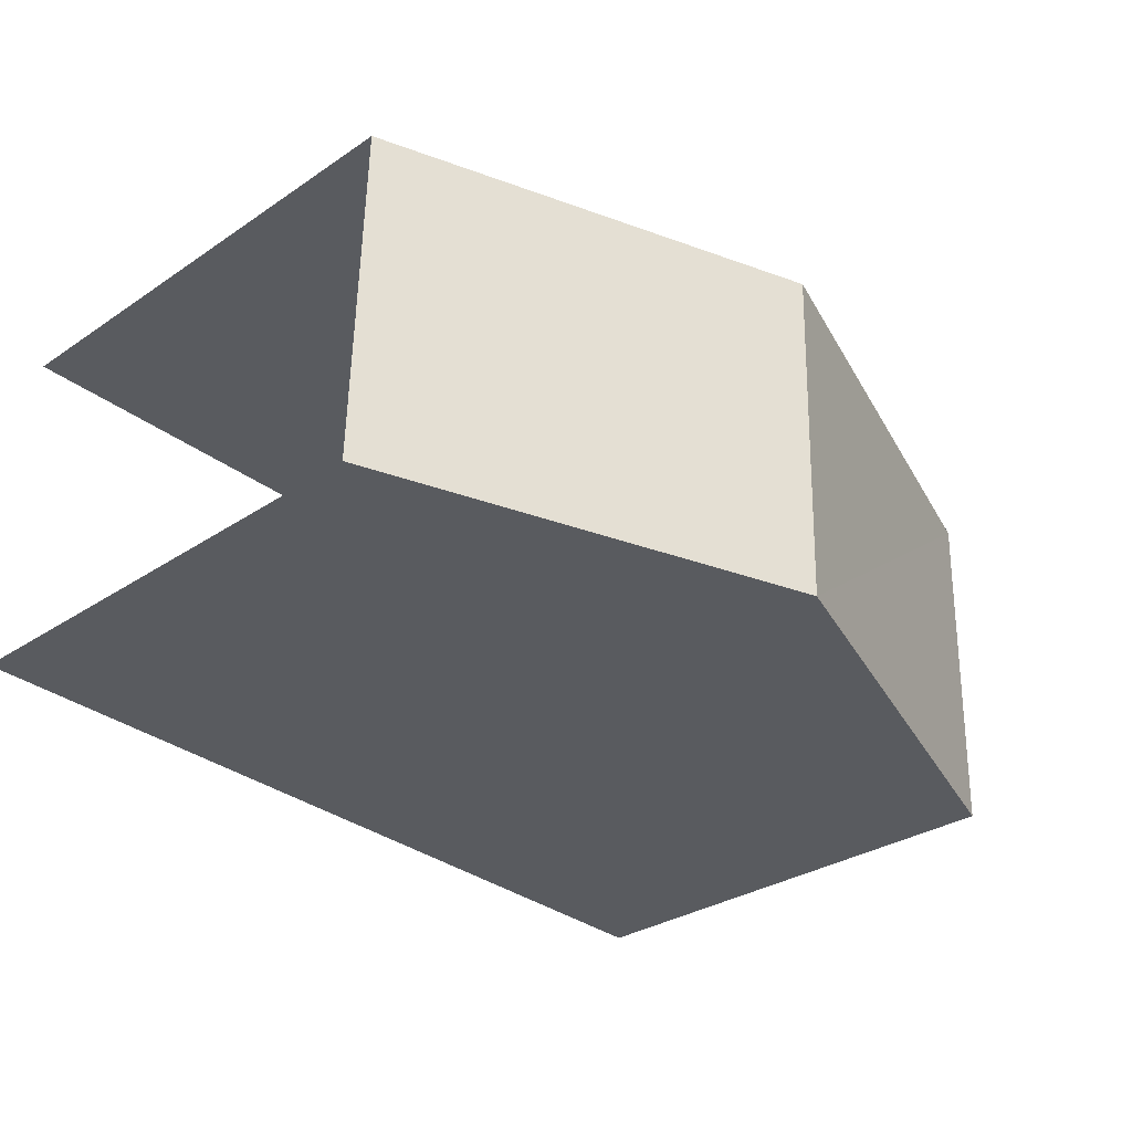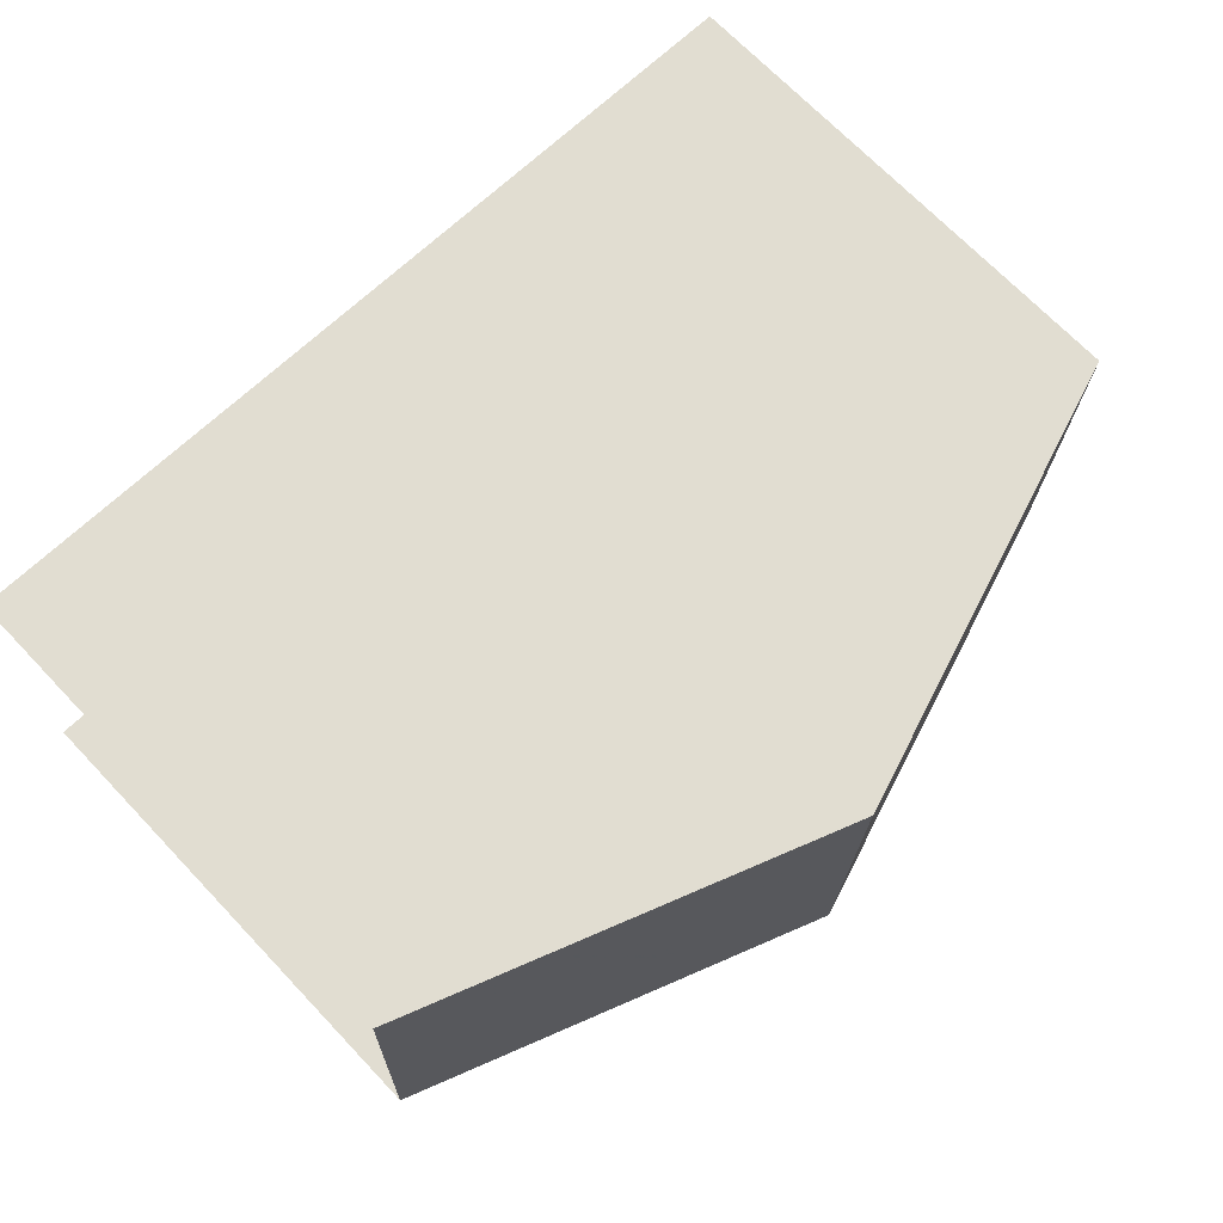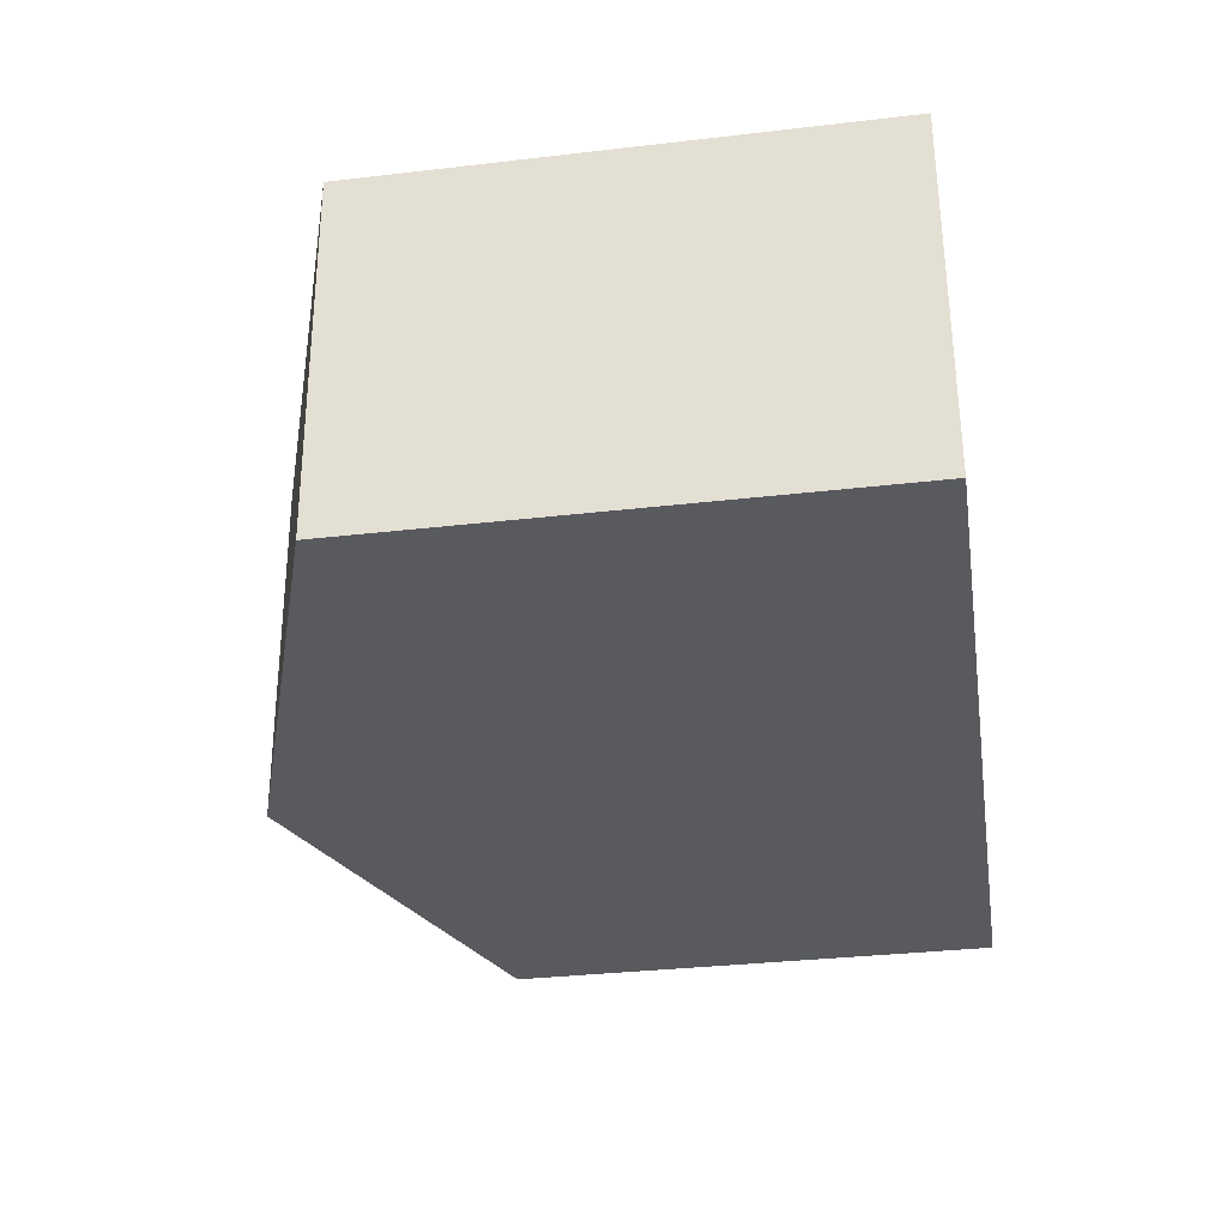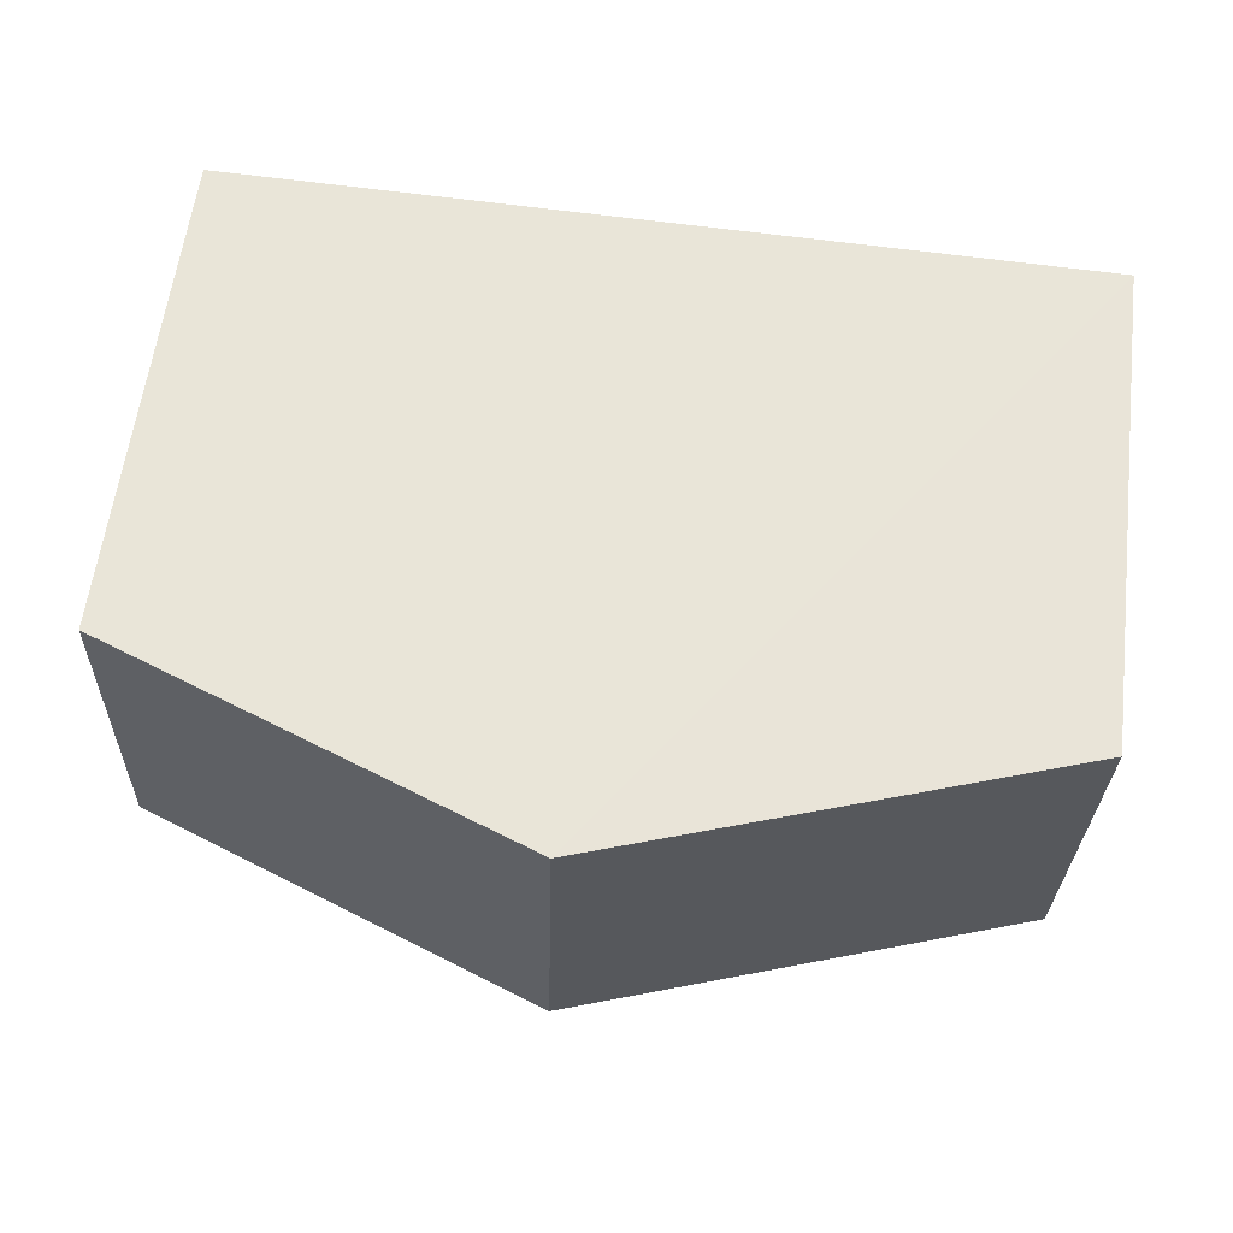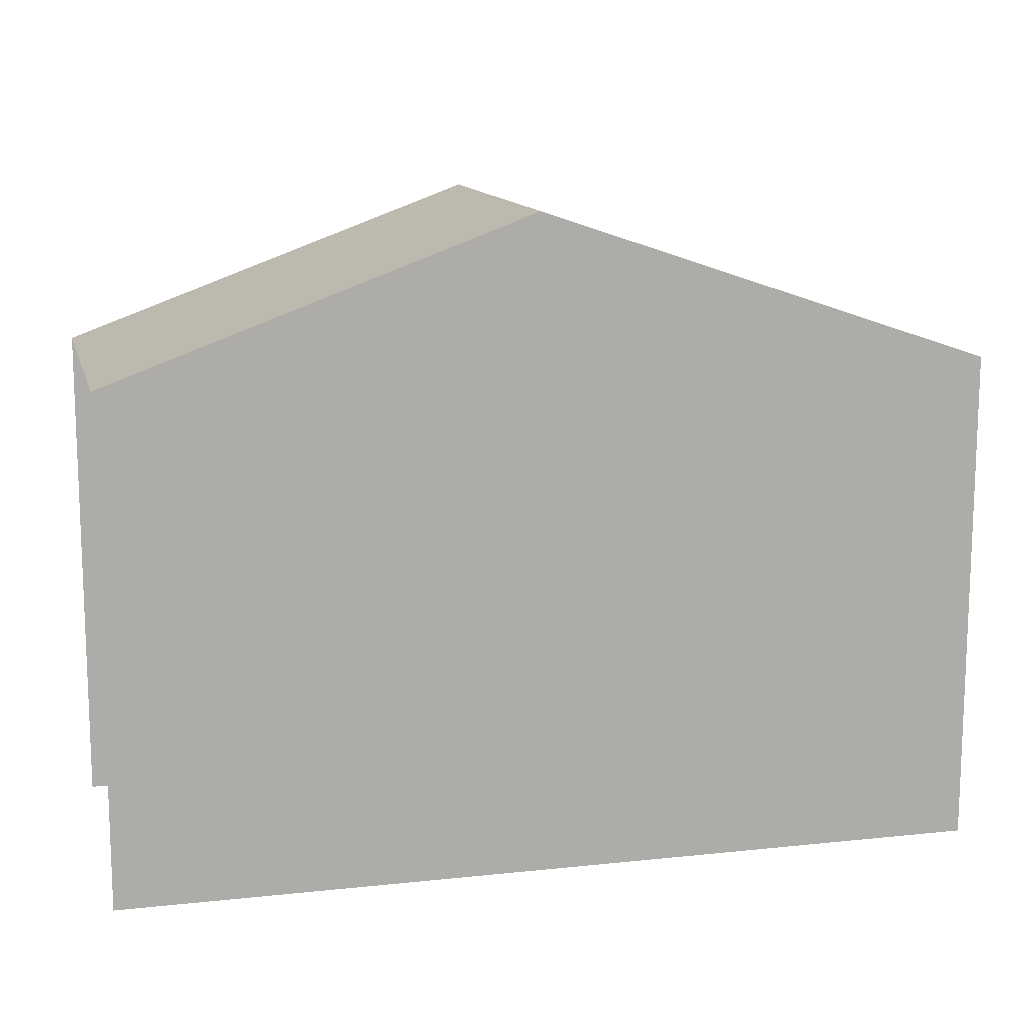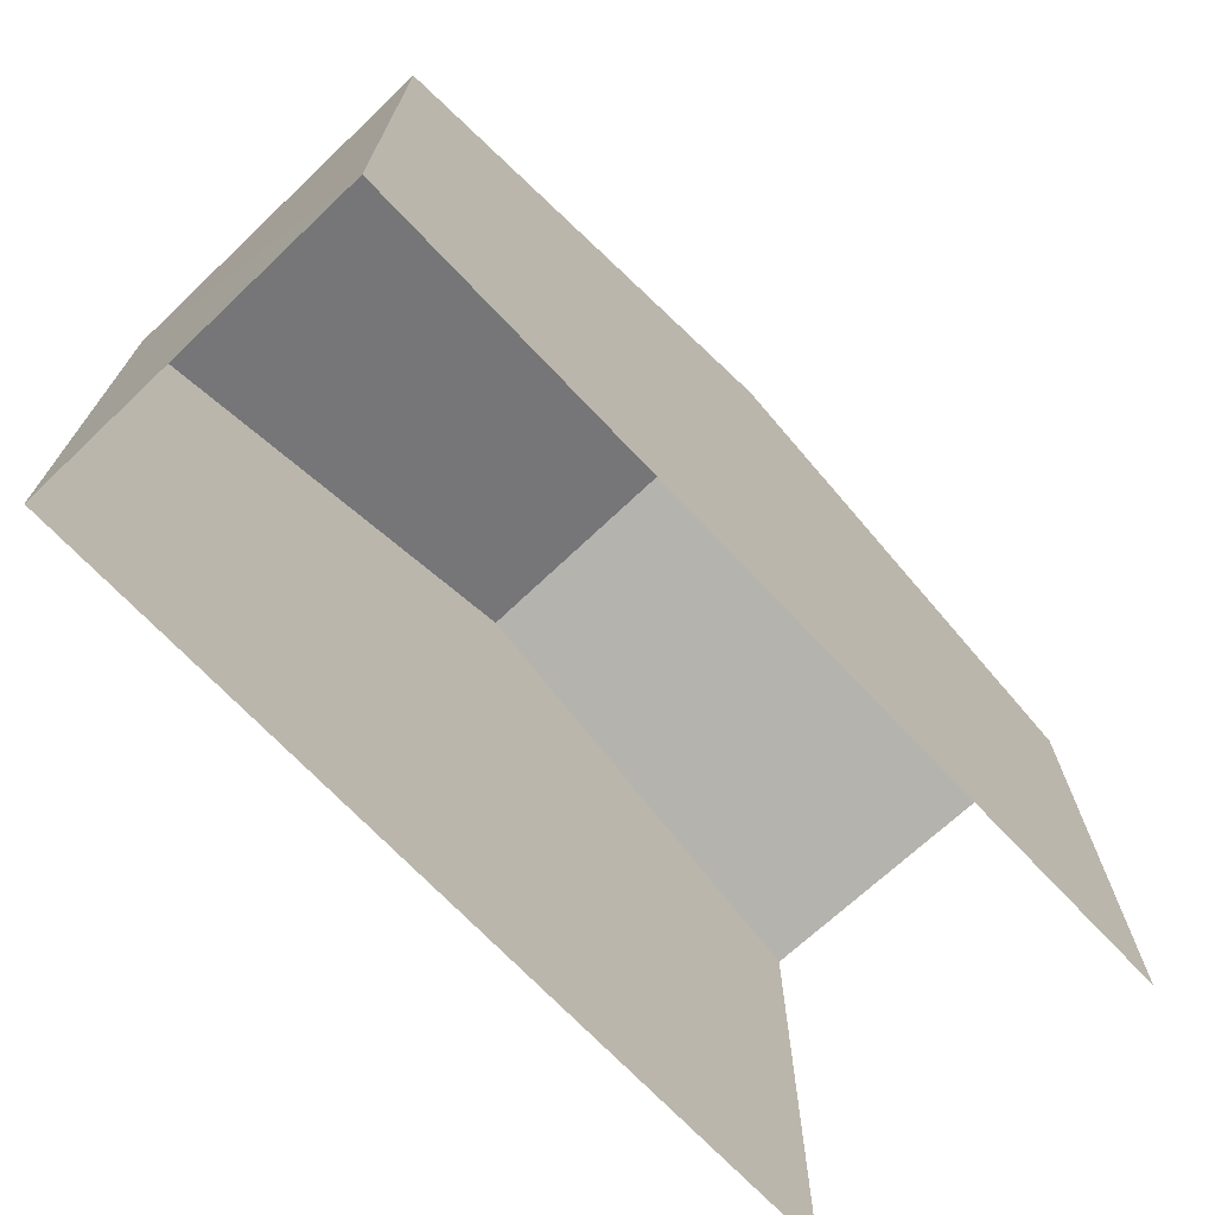
<metadata>
{"format":"obj","ext":"obj","renderer":"f3d","projection":"perspective","resolution":1024,"background":"white","views":[{"elev":-30.9,"azim":-46.3,"up":"+Y"},{"elev":70.2,"azim":-43.8,"up":"+Y"},{"elev":-32.5,"azim":99.0,"up":"+Y"},{"elev":60.4,"azim":7.0,"up":"+Y"},{"elev":12.8,"azim":-15.3,"up":"+Z"},{"elev":-70.3,"azim":131.8,"up":"+Z"}]}
</metadata>
<code>
v -3.734e+05 -1.056e+05 21.37
v -3.734e+05 -1.056e+05 21.37
v -3.734e+05 -1.056e+05 21.37
v -3.734e+05 -1.056e+05 21.37
v -3.734e+05 -1.056e+05 28.04
v -3.734e+05 -1.056e+05 28.04
v -3.734e+05 -1.056e+05 30.08
v -3.734e+05 -1.056e+05 30.08
v -3.734e+05 -1.056e+05 28.03
v -3.734e+05 -1.056e+05 28.04
f 1 2 3
f 1 4 2
f 6 2 4
f 6 5 2
f 5 6 7
f 8 5 7
f 7 9 8
f 7 10 9
f 9 3 8
f 3 2 8
f 2 5 8
f 10 1 3
f 9 10 3
f 6 4 7
f 4 1 7
f 1 10 7

</code>
